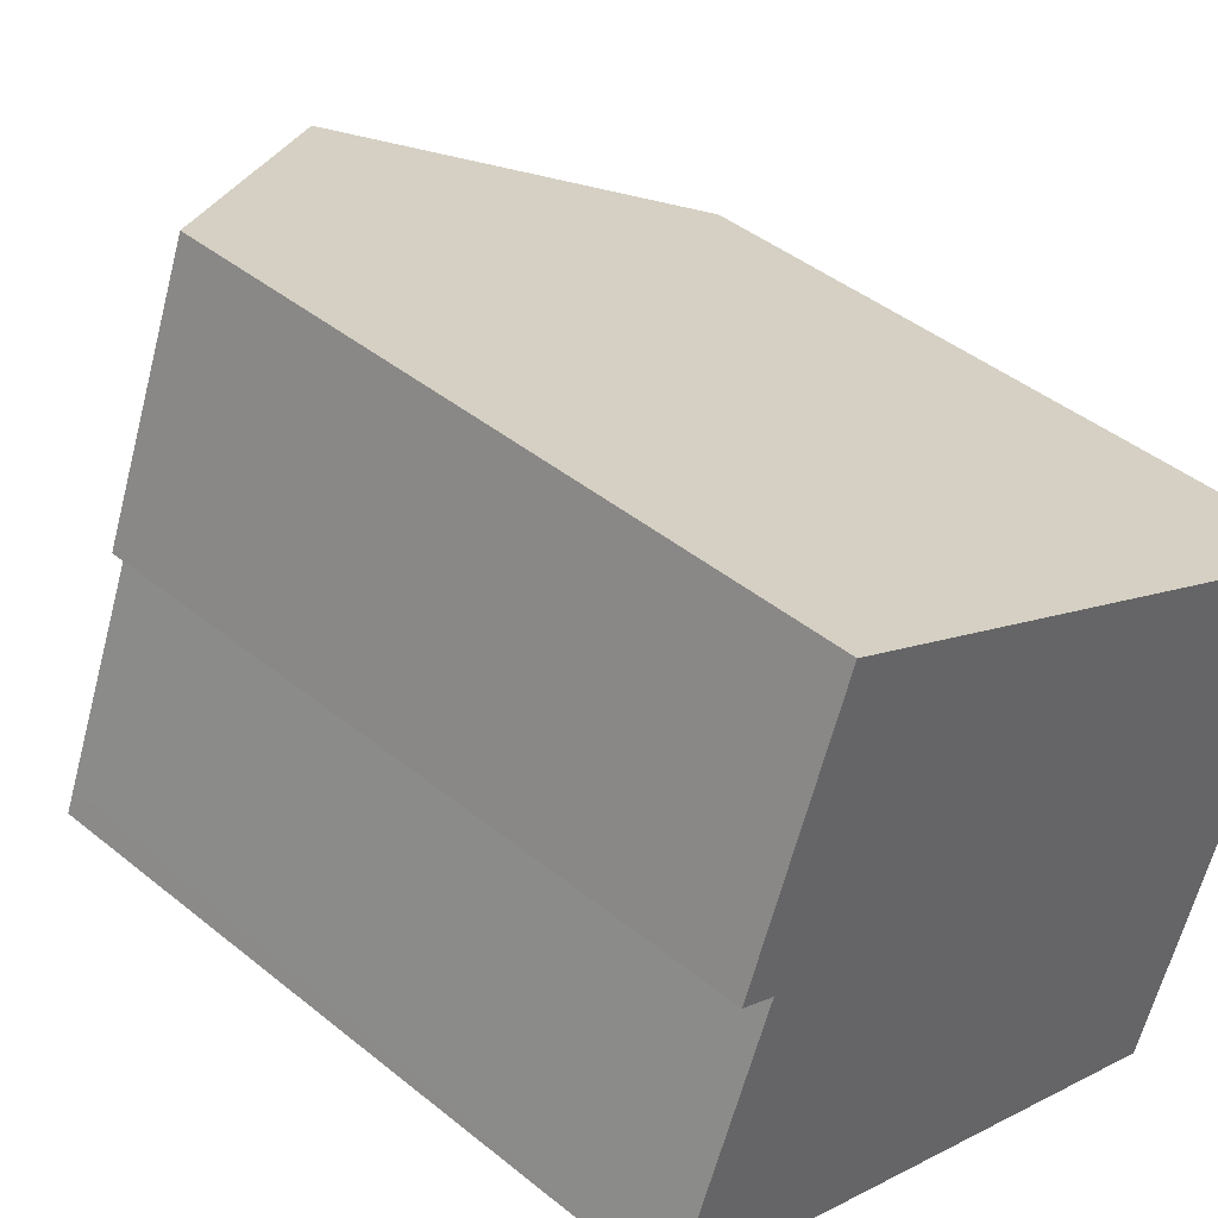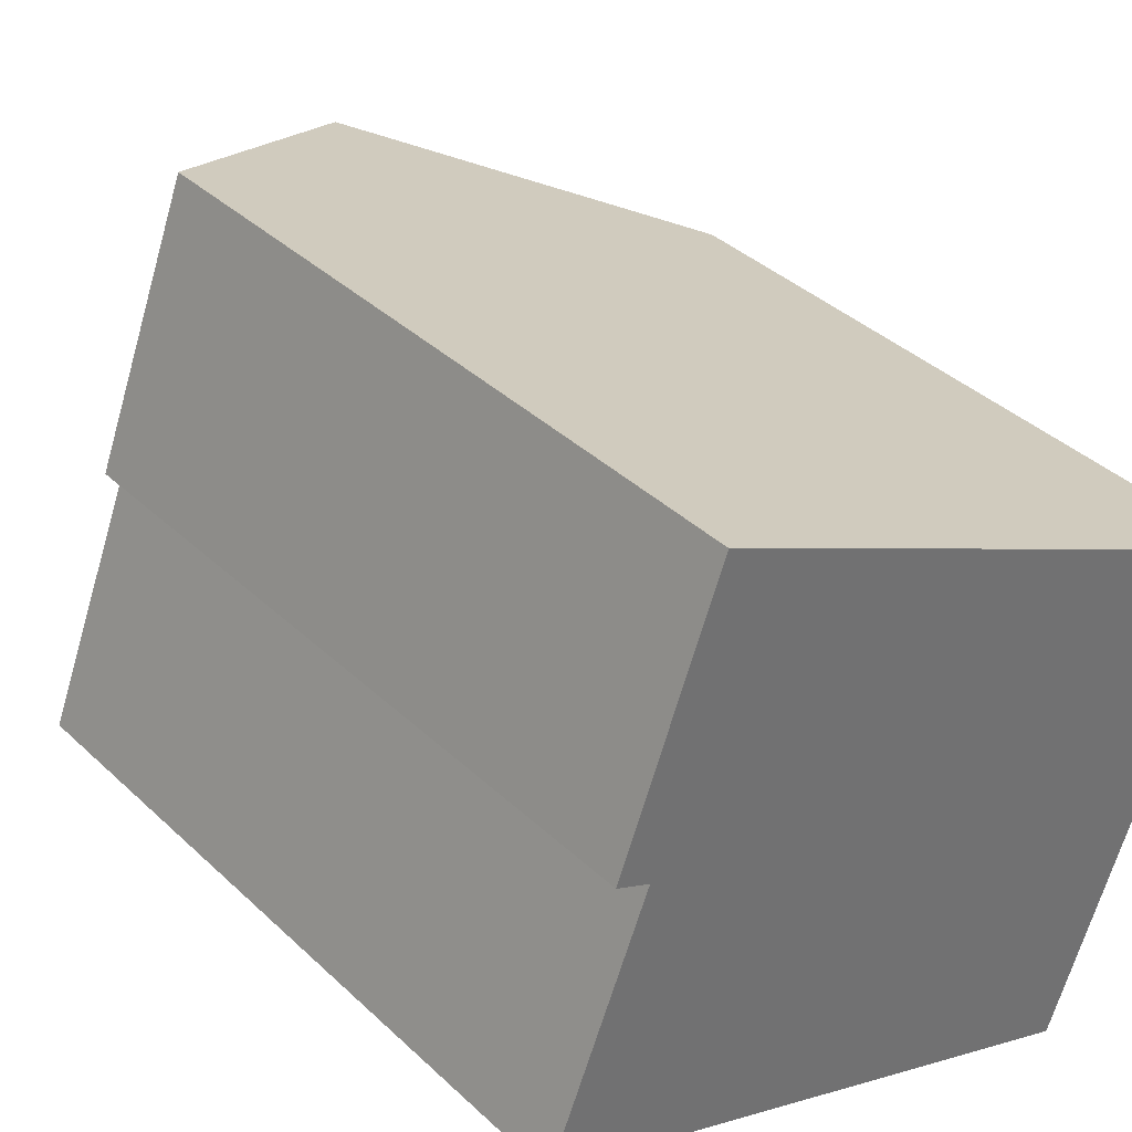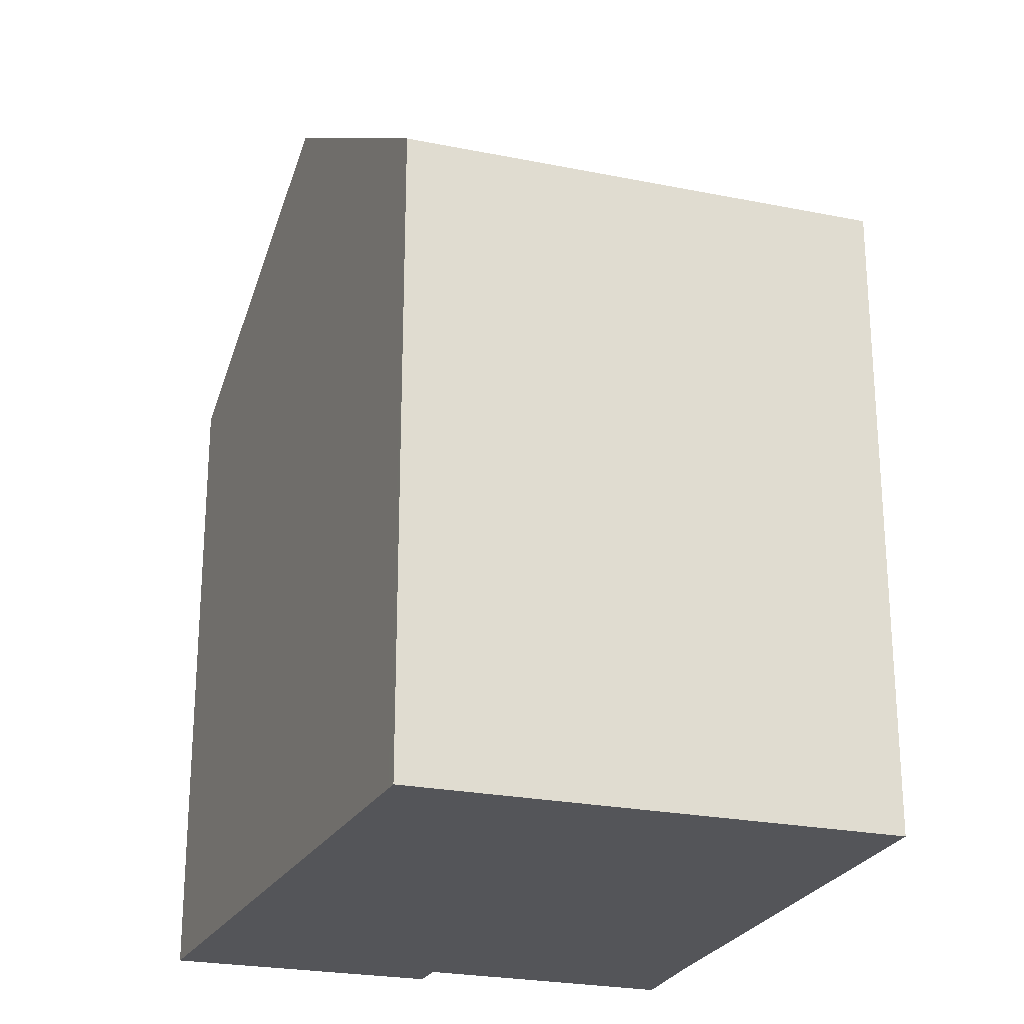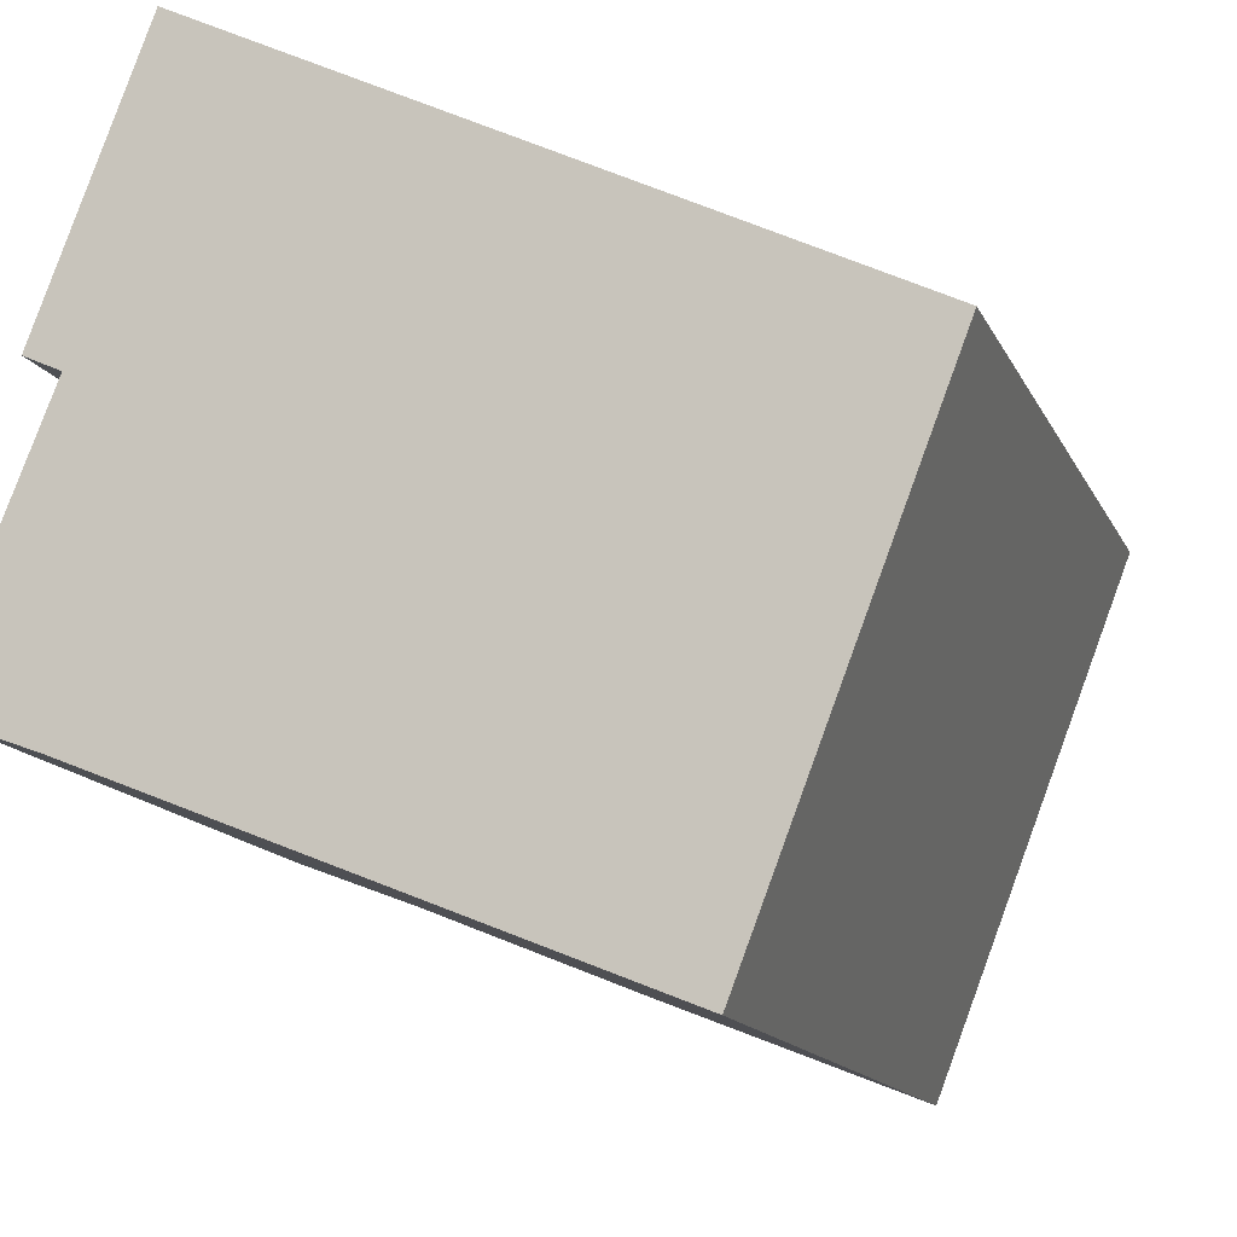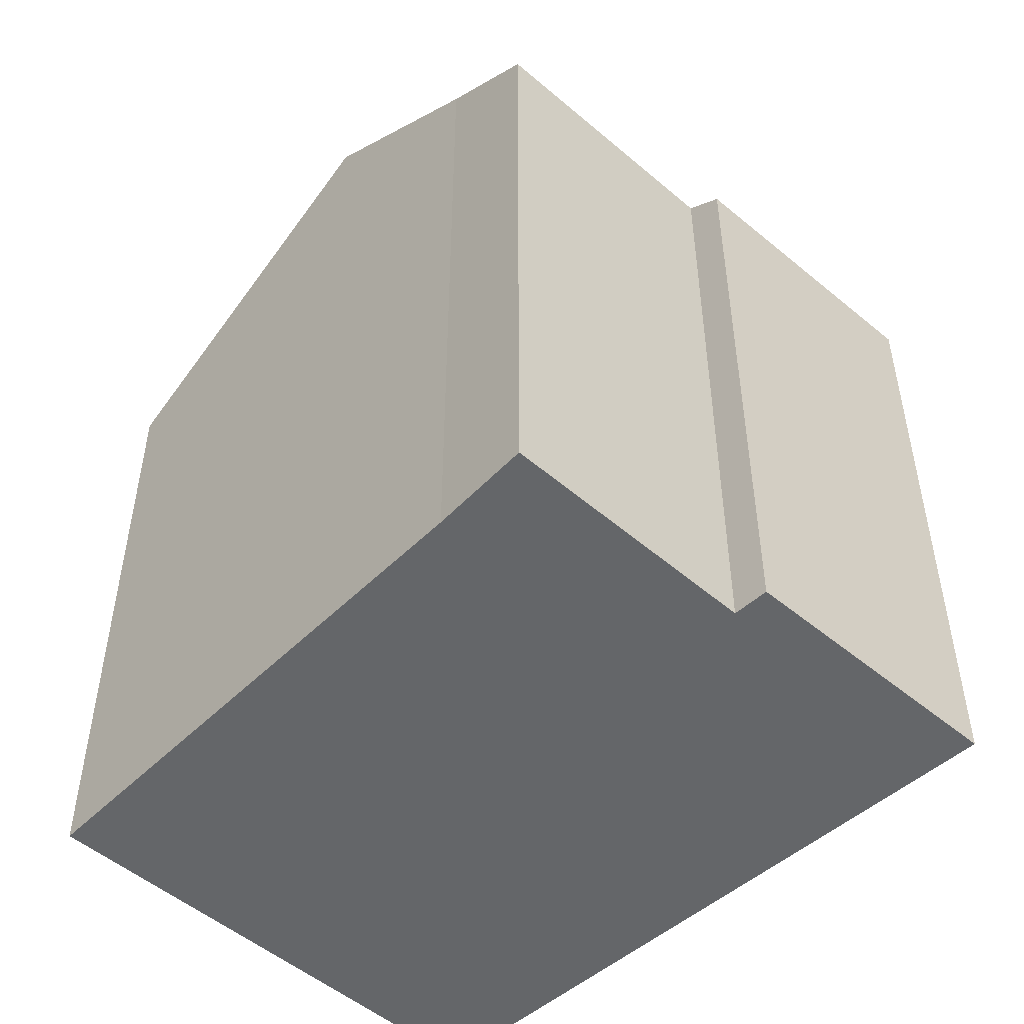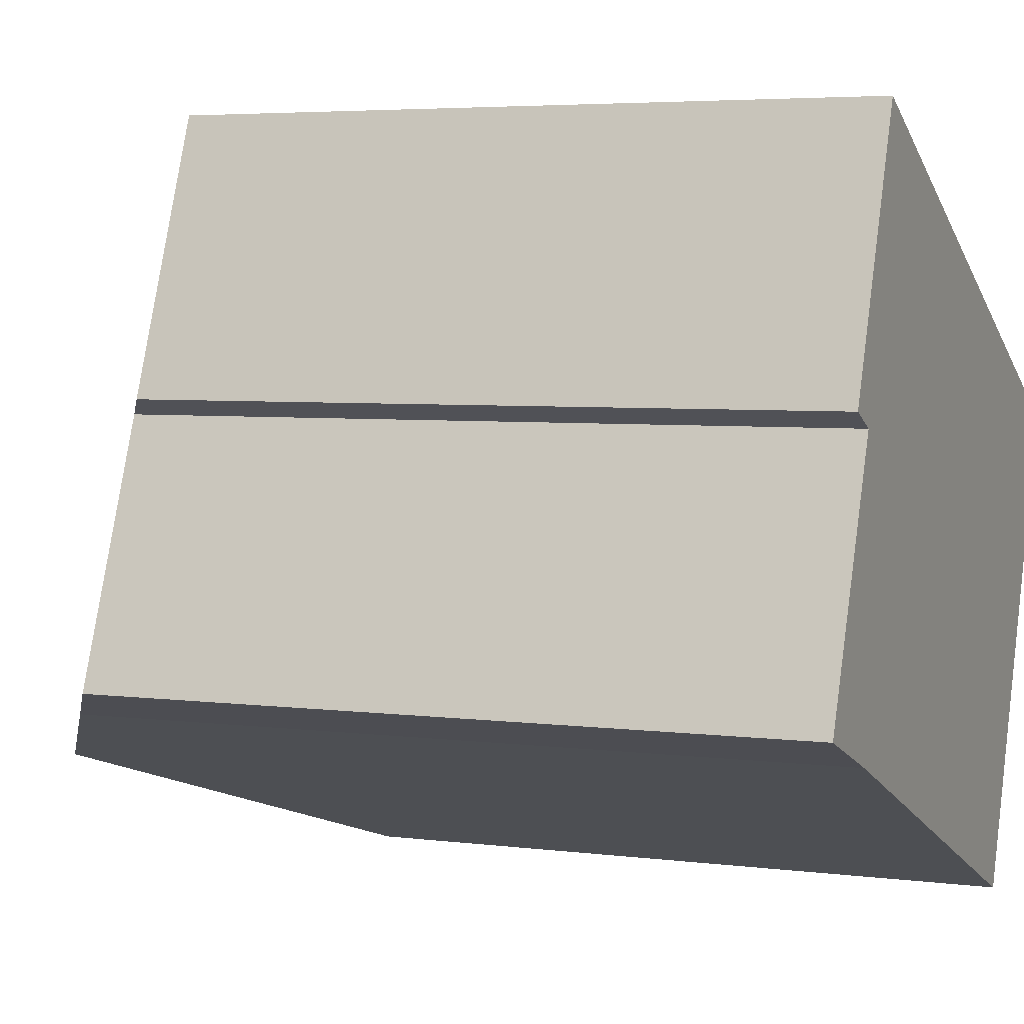
<metadata>
{"format":"obj","ext":"obj","renderer":"f3d","projection":"perspective","resolution":1024,"background":"white","views":[{"elev":42.4,"azim":-45.8,"up":"+Z"},{"elev":37.4,"azim":-40.0,"up":"+Z"},{"elev":-24.6,"azim":92.9,"up":"+Y"},{"elev":-13.6,"azim":17.2,"up":"+Z"},{"elev":-51.7,"azim":-111.2,"up":"+Y"},{"elev":4.6,"azim":-67.4,"up":"+Z"}]}
</metadata>
<code>
v  13.27 15.81 -5.329
v  17.83 15.57 5.275
v  13.68 15.54 -5.498
v  17.57 15.74 5.402
v  7.279 19.73 -2.893
v  10.82 20.27 8.691
v  6.466 20.27 -2.497
v  6.444 20.27 -2.553
v  1.504 15.6 6.063
v  3.8 15.56 12.11
v  2.275 16.11 5.706
v  0.218 16.08 0.548
v  0 16.08 9.845e-16
v  2.216 17.51 -0.833
v  1.504 -3.713e-16 6.063
v  3.8 -7.415e-16 12.11
v  0 0 0
v  2.275 -3.494e-16 5.706
v  0.218 -3.356e-17 0.548
v  17.57 -3.308e-16 5.402
v  17.83 -3.23e-16 5.275
v  10.82 -5.322e-16 8.691
v  13.68 3.367e-16 -5.498
v  6.444 1.563e-16 -2.553
v  2.216 5.101e-17 -0.833
v  13.27 3.263e-16 -5.329
v  7.279 1.771e-16 -2.893
g defaultobject
f 1 2 3
f 2 1 4
f 4 1 5
f 4 5 6
f 6 5 7
f 7 5 8
f 6 9 10
f 9 6 11
f 11 6 12
f 12 6 13
f 13 6 14
f 14 6 7
f 14 7 8
f 15 10 9
f 10 15 16
f 17 12 13
f 12 17 11
f 11 17 18
f 18 17 19
f 16 6 10
f 6 16 4
f 4 16 2
f 2 16 20
f 2 20 21
f 20 16 22
f 21 3 2
f 3 21 23
f 5 14 8
f 14 5 1
f 14 1 3
f 14 3 23
f 14 23 24
f 14 24 25
f 24 23 26
f 24 26 27
f 25 13 14
f 13 25 17
f 18 9 11
f 9 18 15
f 15 22 16
f 22 15 18
f 22 18 19
f 22 19 17
f 22 17 25
f 22 25 24
f 22 24 20
f 20 24 27
f 20 27 26
f 20 26 21
f 21 26 23

</code>
